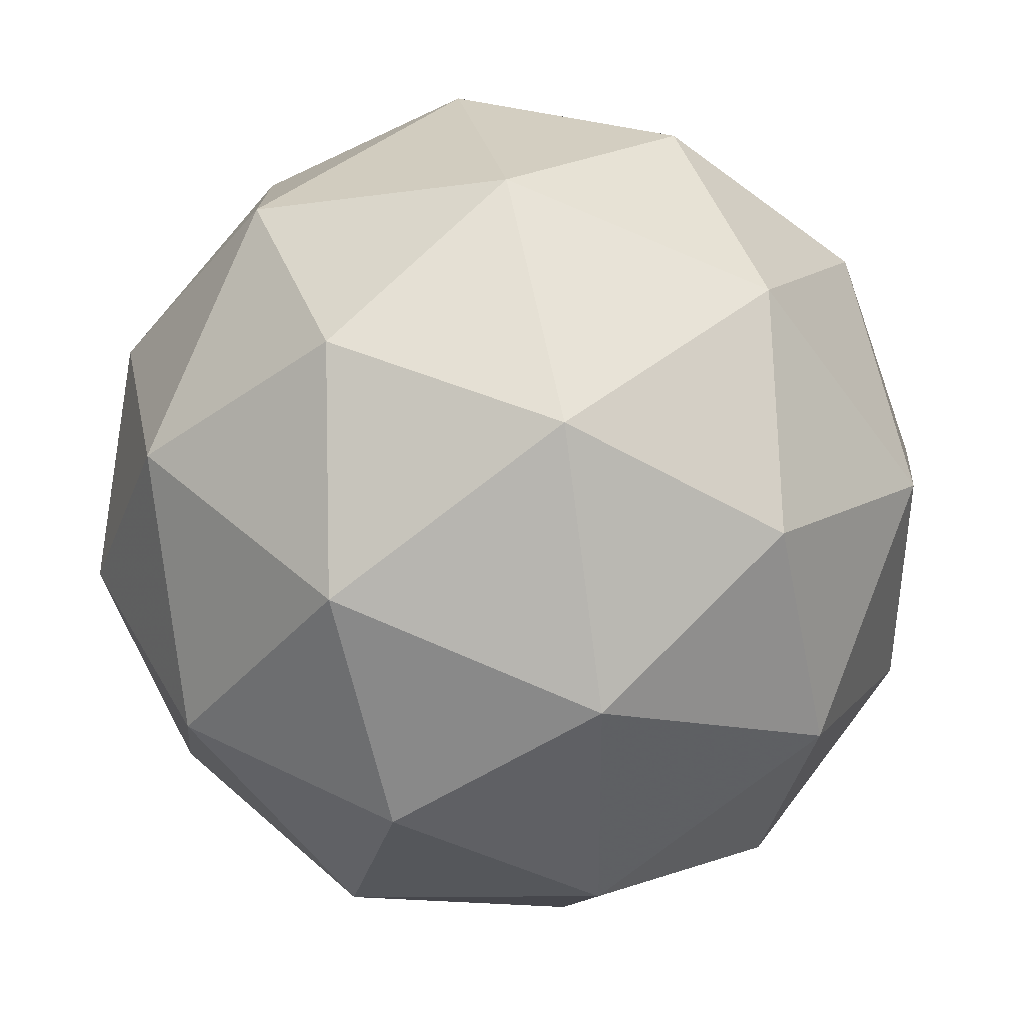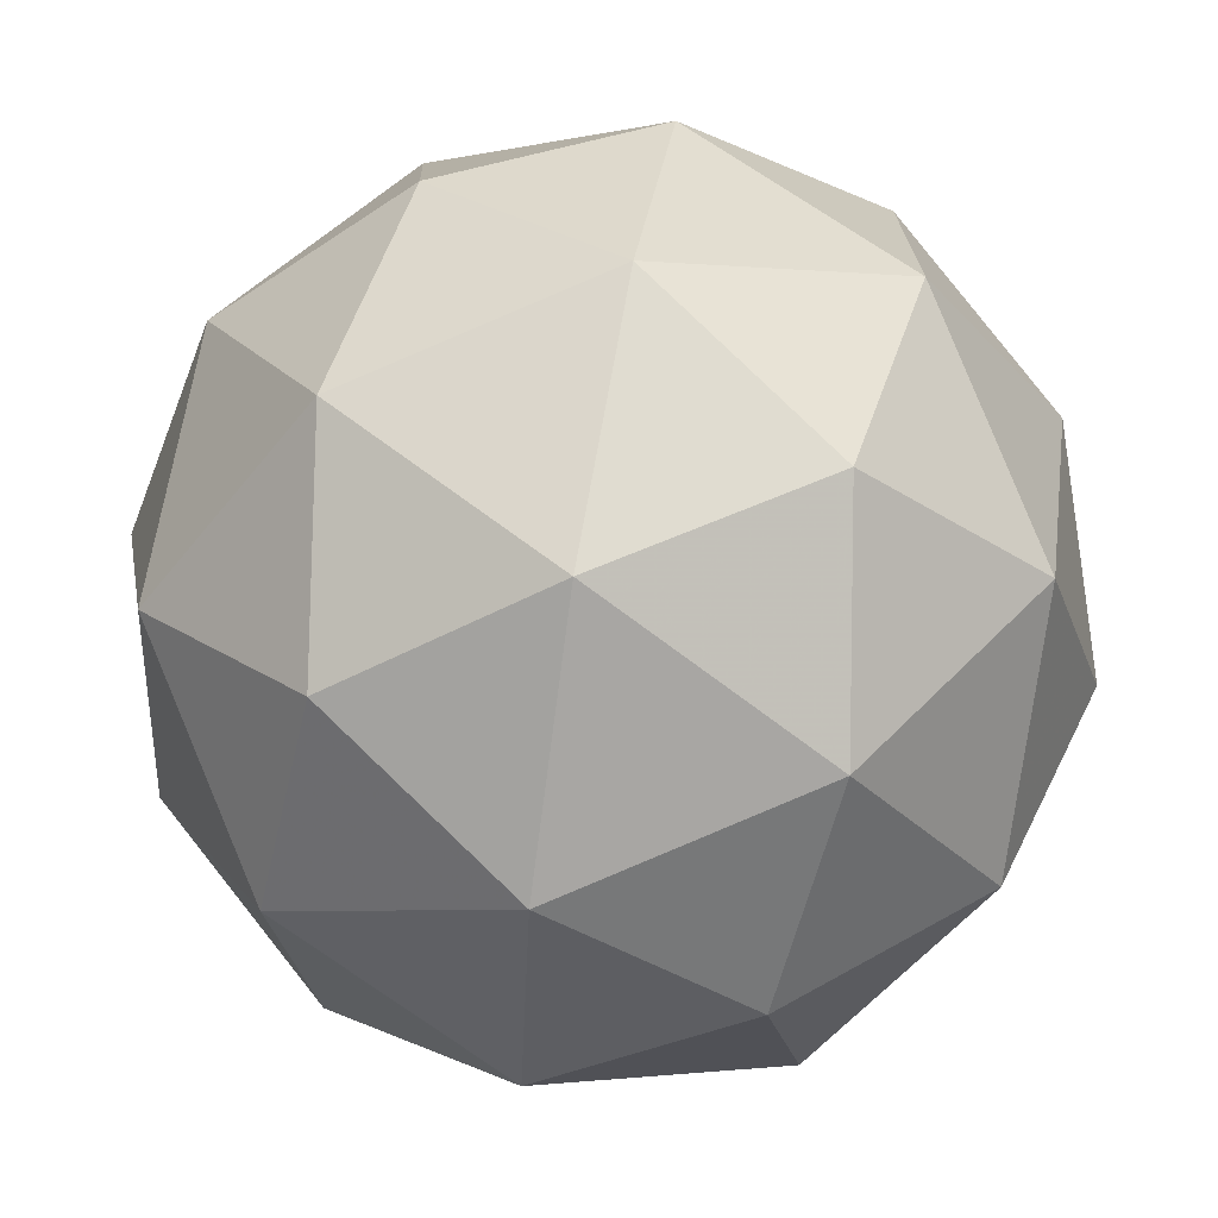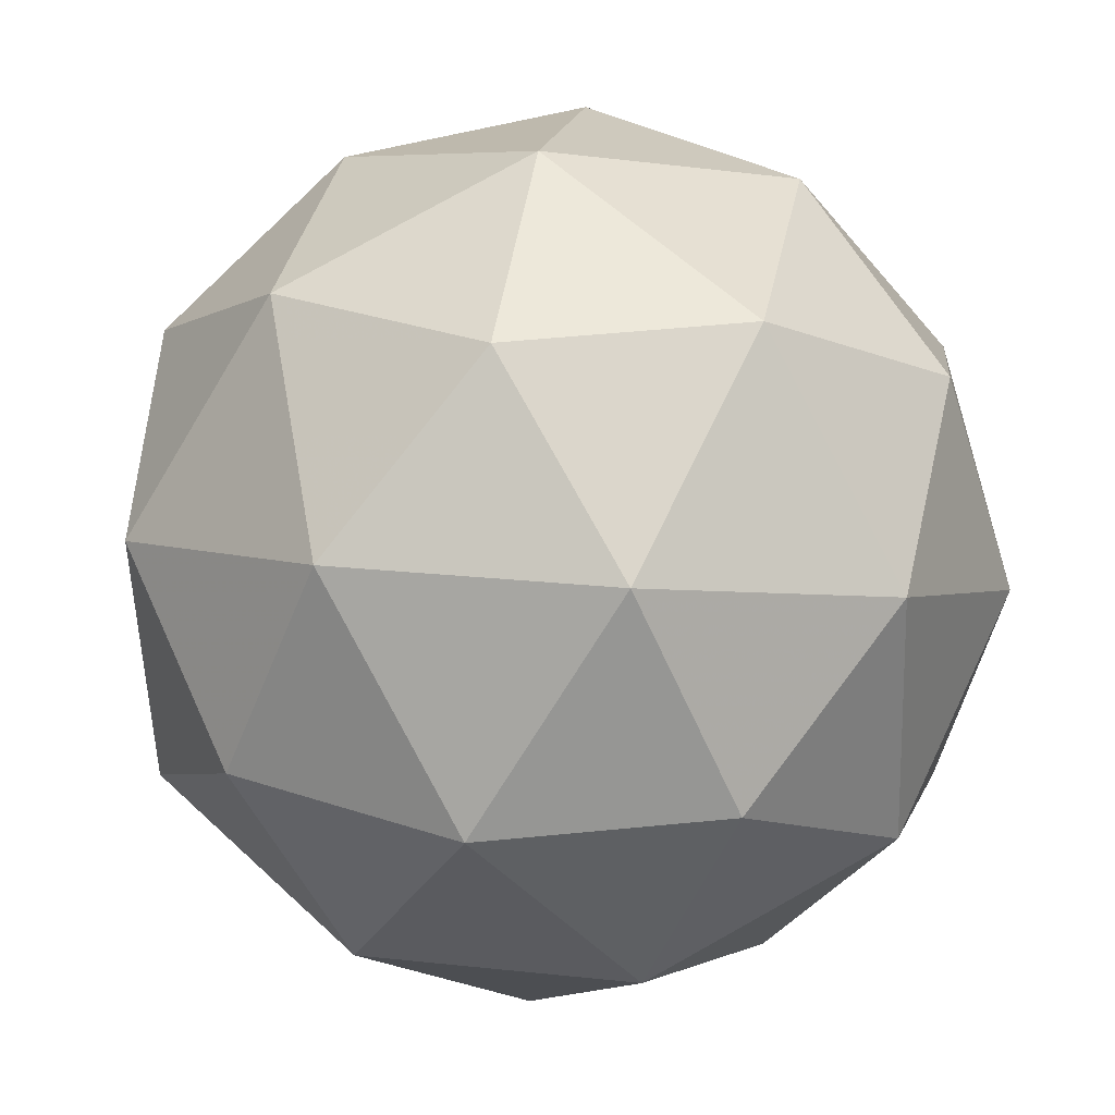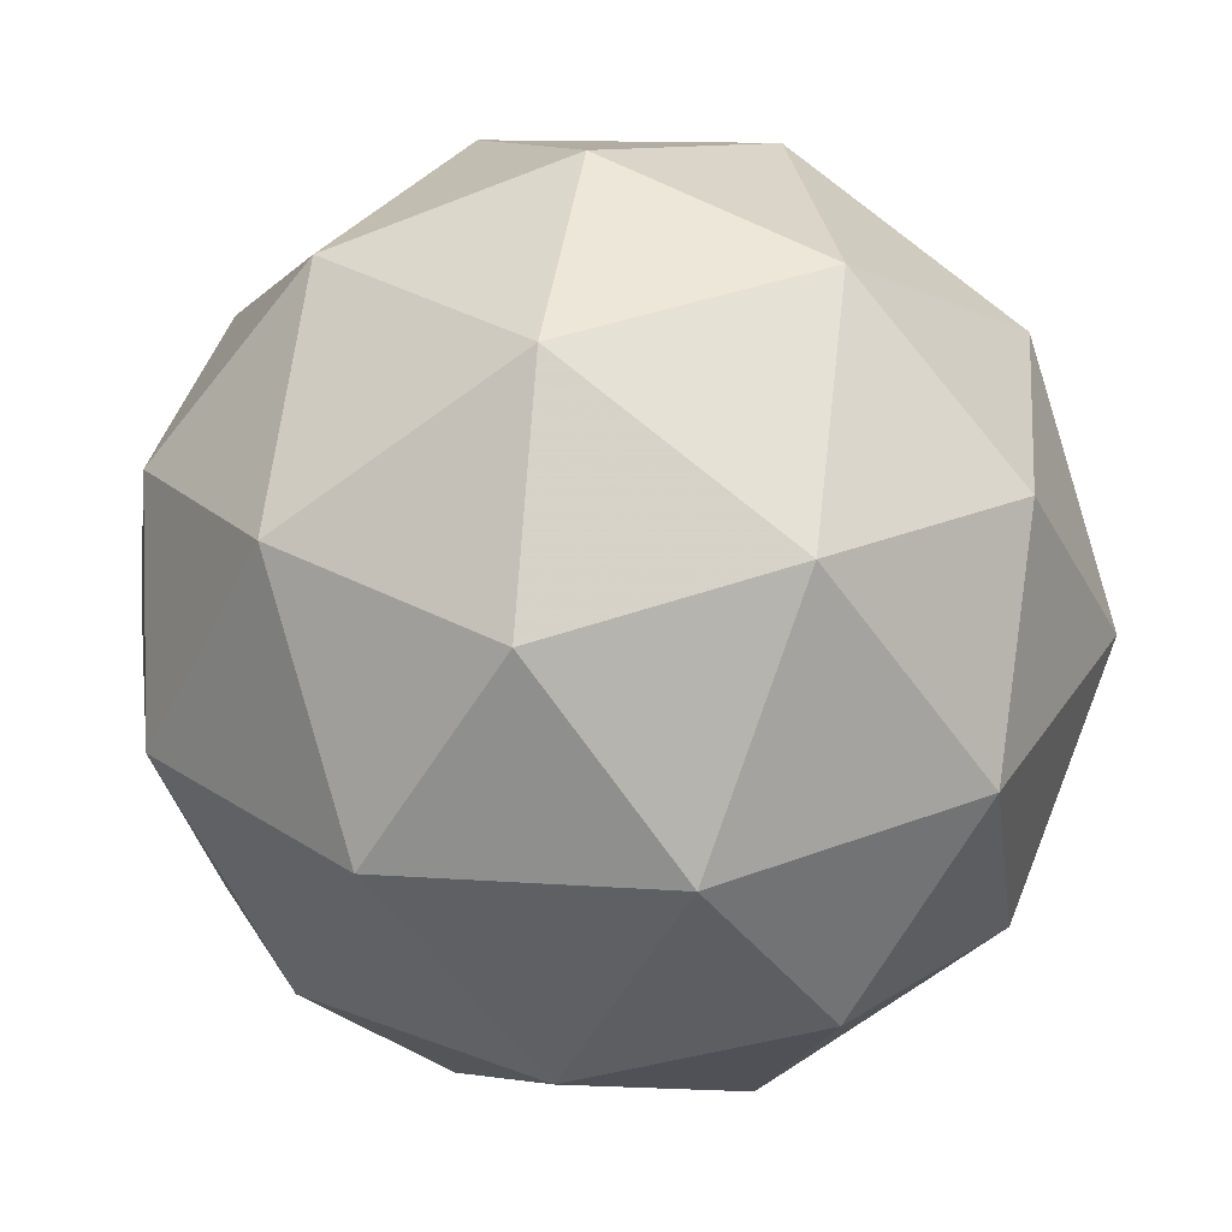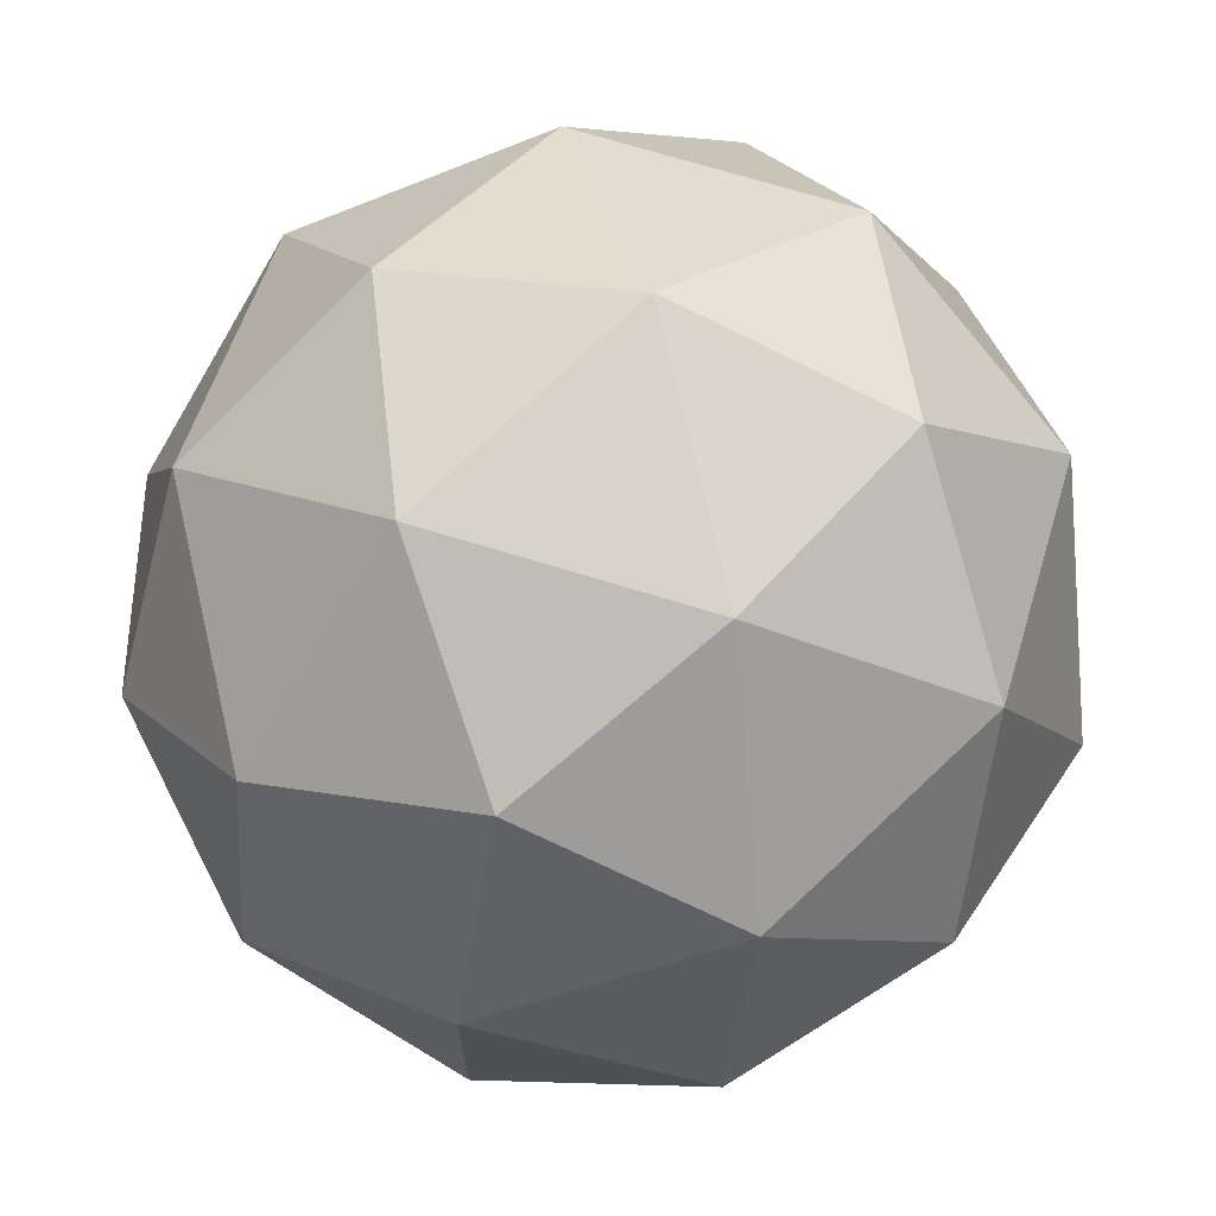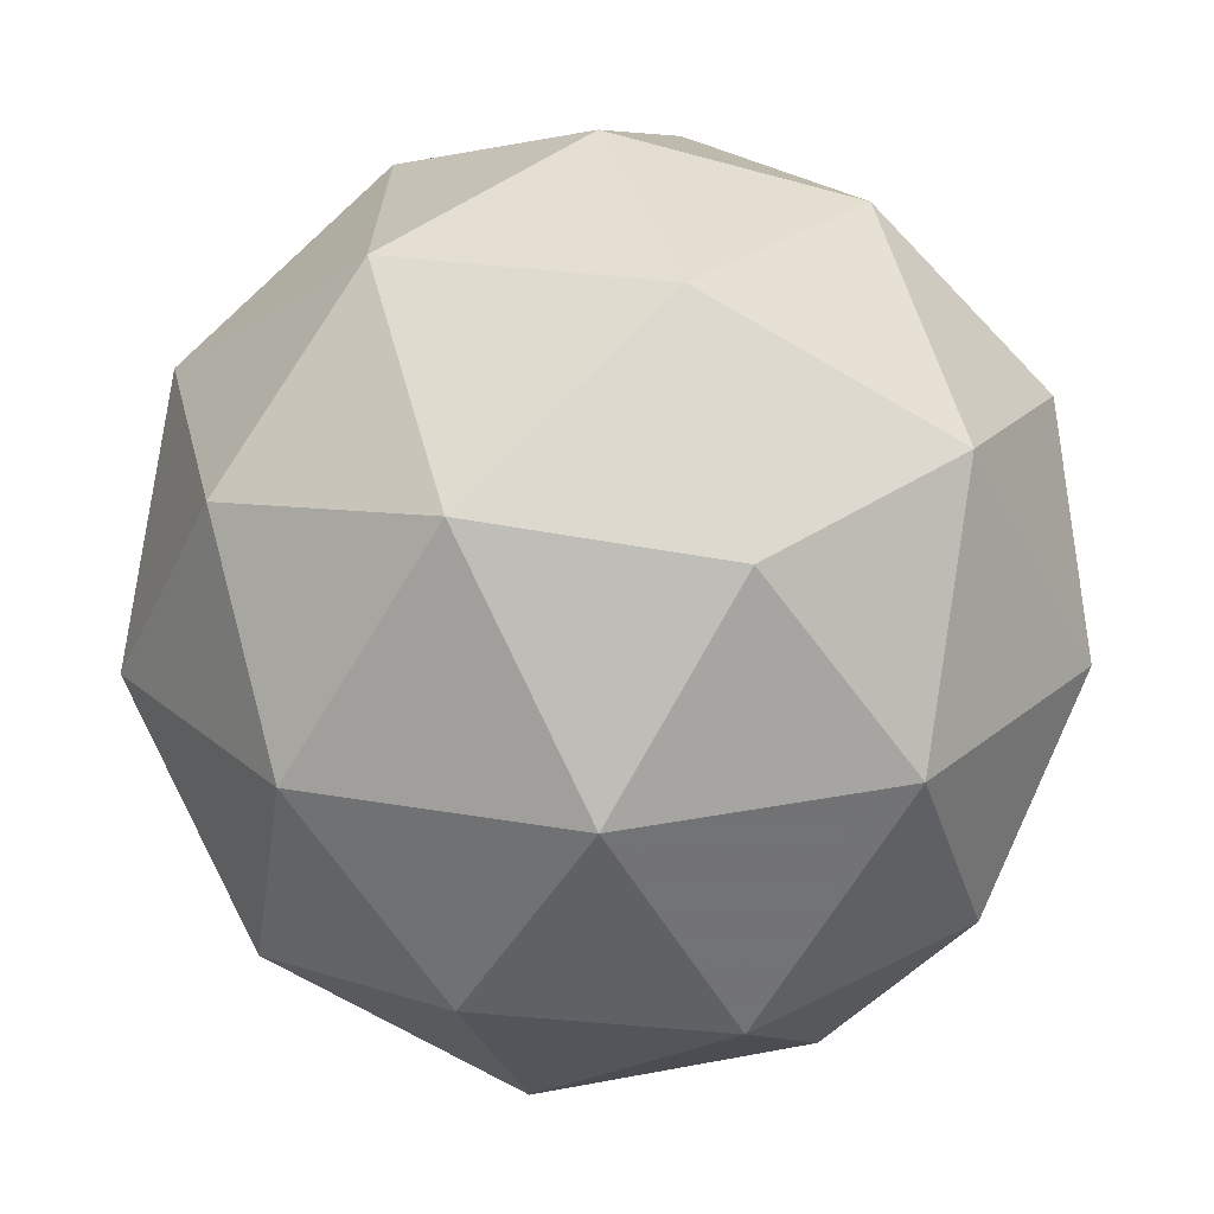
<metadata>
{"format":"obj","ext":"obj","renderer":"f3d","projection":"perspective","resolution":1024,"background":"white","views":[{"elev":-40.0,"azim":-103.9,"up":"+Y"},{"elev":-33.9,"azim":-28.8,"up":"+Z"},{"elev":-12.8,"azim":-5.8,"up":"+Y"},{"elev":46.9,"azim":37.7,"up":"+Z"},{"elev":-54.6,"azim":89.0,"up":"+Z"},{"elev":79.5,"azim":-60.9,"up":"+Y"}]}
</metadata>
<code>
v 50.62 6.173 -16.95
v 50.56 6.228 -16.97
v 50.54 6.167 -16.92
v 50.58 6.098 -16.94
v 50.63 6.115 -17.01
v 50.61 6.196 -17.03
v 50.49 6.187 -16.98
v 50.5 6.107 -16.96
v 50.55 6.074 -17.02
v 50.57 6.135 -17.07
v 50.53 6.205 -17.05
v 50.49 6.13 -17.04
v 50.58 6.173 -16.92
v 50.59 6.209 -16.95
v 50.55 6.206 -16.94
v 50.59 6.223 -17
v 50.62 6.19 -16.99
v 50.61 6.132 -16.93
v 50.56 6.129 -16.92
v 50.63 6.143 -16.97
v 50.61 6.099 -16.97
v 50.63 6.157 -17.02
v 50.54 6.228 -17.01
v 50.58 6.209 -17.05
v 50.5 6.182 -16.94
v 50.52 6.218 -16.97
v 50.54 6.094 -16.94
v 50.51 6.135 -16.93
v 50.6 6.085 -17.01
v 50.57 6.075 -16.97
v 50.6 6.168 -17.06
v 50.61 6.121 -17.05
v 50.5 6.204 -17.02
v 50.48 6.146 -16.97
v 50.52 6.08 -16.99
v 50.56 6.097 -17.05
v 50.55 6.173 -17.07
v 50.48 6.16 -17.01
v 50.51 6.17 -17.05
v 50.49 6.112 -17
v 50.52 6.094 -17.03
v 50.53 6.129 -17.07
f 1 14 13
f 2 14 16
f 1 13 18
f 1 18 20
f 1 20 17
f 2 16 23
f 3 15 25
f 4 19 27
f 5 21 29
f 6 22 31
f 2 23 26
f 3 25 28
f 4 27 30
f 5 29 32
f 6 31 24
f 7 33 38
f 8 34 40
f 9 35 41
f 10 36 42
f 11 37 39
f 39 42 12
f 39 37 42
f 37 10 42
f 42 41 12
f 42 36 41
f 36 9 41
f 41 40 12
f 41 35 40
f 35 8 40
f 40 38 12
f 40 34 38
f 34 7 38
f 38 39 12
f 38 33 39
f 33 11 39
f 24 37 11
f 24 31 37
f 31 10 37
f 32 36 10
f 32 29 36
f 29 9 36
f 30 35 9
f 30 27 35
f 27 8 35
f 28 34 8
f 28 25 34
f 25 7 34
f 26 33 7
f 26 23 33
f 23 11 33
f 31 32 10
f 31 22 32
f 22 5 32
f 29 30 9
f 29 21 30
f 21 4 30
f 27 28 8
f 27 19 28
f 19 3 28
f 25 26 7
f 25 15 26
f 15 2 26
f 23 24 11
f 23 16 24
f 16 6 24
f 17 22 6
f 17 20 22
f 20 5 22
f 20 21 5
f 20 18 21
f 18 4 21
f 18 19 4
f 18 13 19
f 13 3 19
f 16 17 6
f 16 14 17
f 14 1 17
f 13 15 3
f 13 14 15
f 14 2 15

</code>
